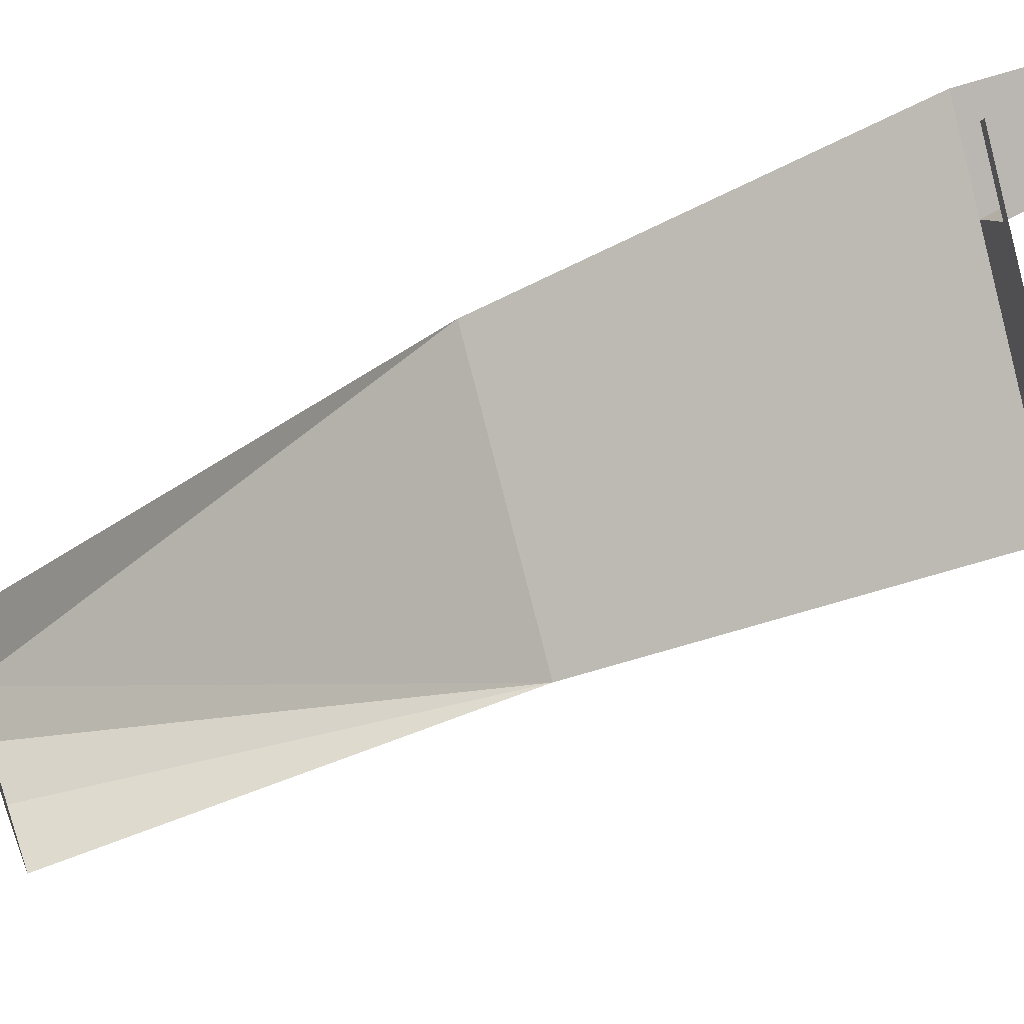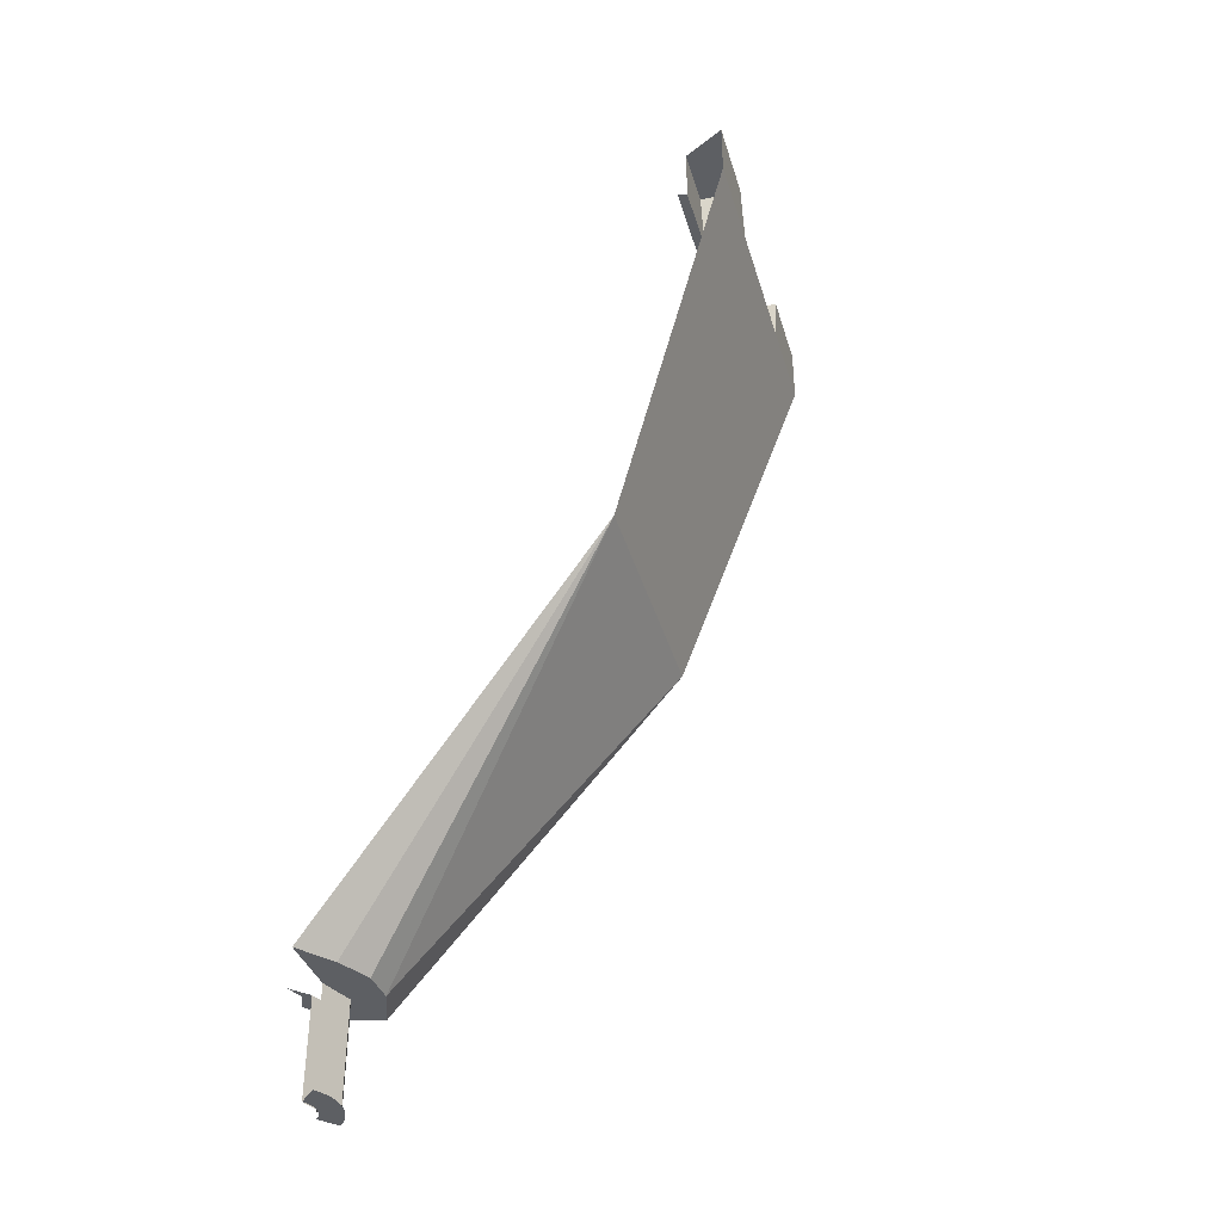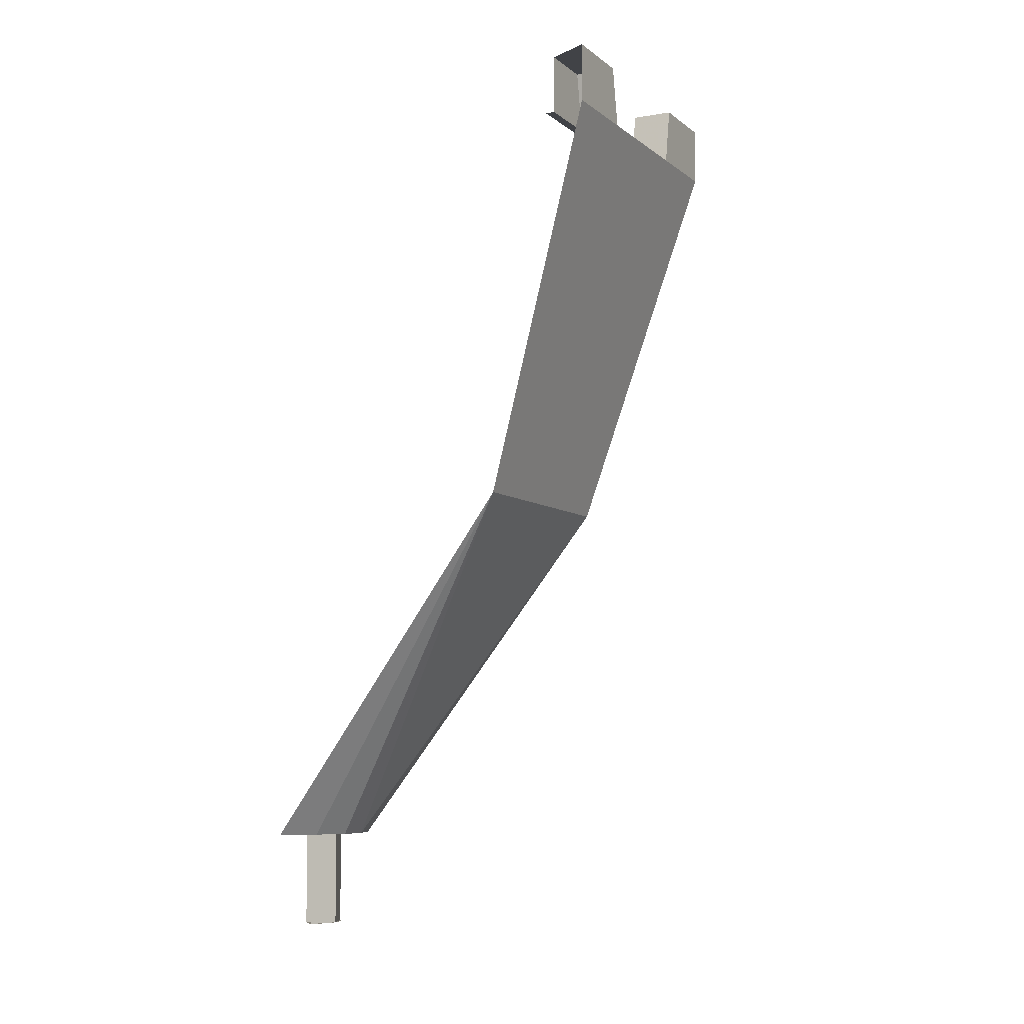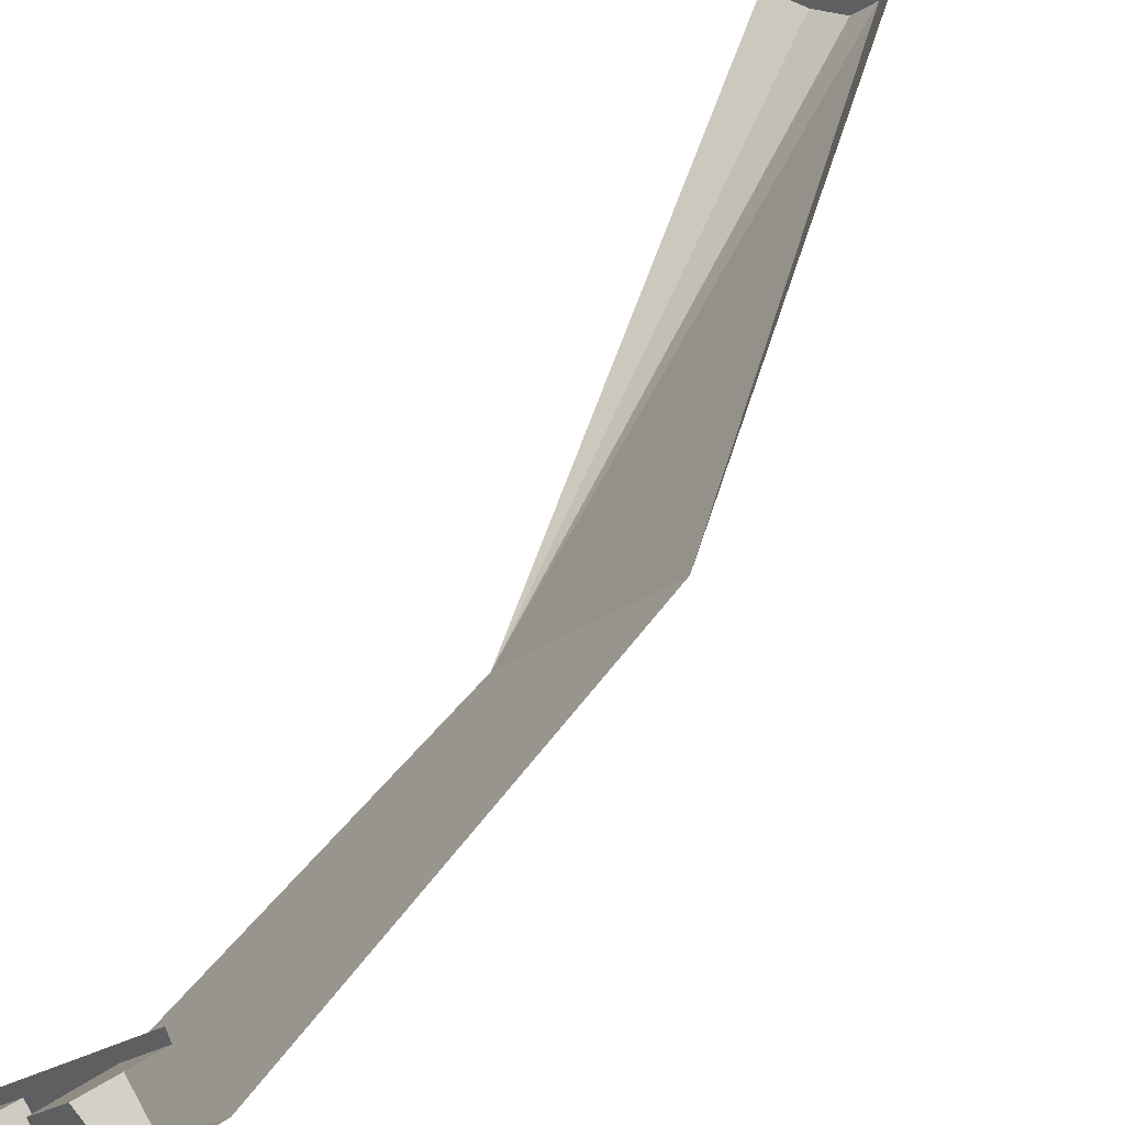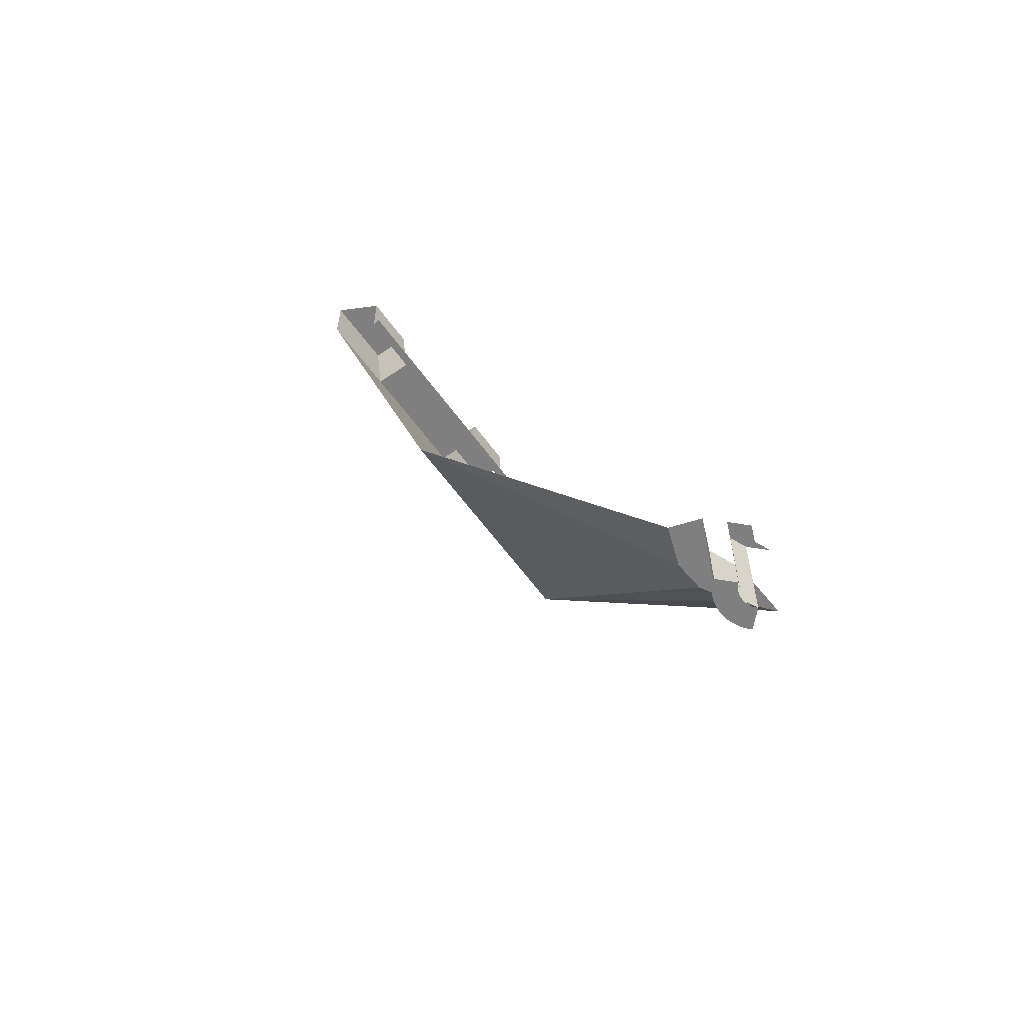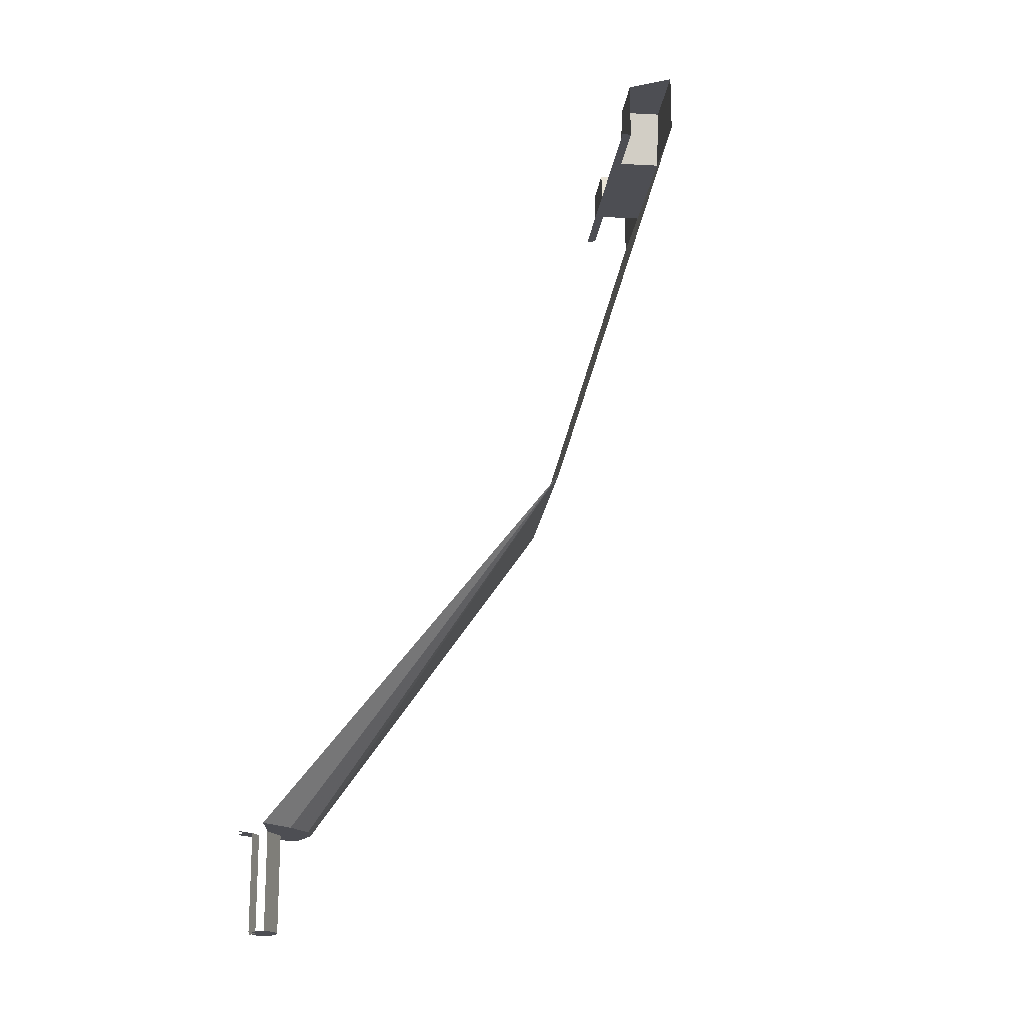
<metadata>
{"format":"obj","ext":"obj","renderer":"f3d","projection":"perspective","resolution":1024,"background":"white","views":[{"elev":53.9,"azim":69.4,"up":"+Z"},{"elev":-40.4,"azim":151.1,"up":"+Y"},{"elev":-7.1,"azim":161.5,"up":"+Y"},{"elev":37.1,"azim":-130.6,"up":"+Z"},{"elev":-59.8,"azim":-9.5,"up":"+Y"},{"elev":-17.3,"azim":129.1,"up":"+Y"}]}
</metadata>
<code>
v -0.2 -4.05 -0.2
v -0.2261 -4.05 -0.1983
v -0.213 -4.05 -0.09914
v -0.2 -4.05 -0.1
v -0.2261 -4.05 -0.1983
v -0.2518 -4.05 -0.1932
v -0.2259 -4.05 -0.09659
v -0.213 -4.05 -0.09914
v -0.2518 -4.05 -0.1932
v -0.2765 -4.05 -0.1848
v -0.2383 -4.05 -0.09239
v -0.2259 -4.05 -0.09659
v -0.2765 -4.05 -0.1848
v -0.3 -4.05 -0.1732
v -0.25 -4.05 -0.0866
v -0.2383 -4.05 -0.09239
v -0.3 -4.05 -0.1732
v -0.3218 -4.05 -0.1587
v -0.2609 -4.05 -0.07934
v -0.25 -4.05 -0.0866
v -0.3218 -4.05 -0.1587
v -0.3414 -4.05 -0.1414
v -0.2707 -4.05 -0.07071
v -0.2609 -4.05 -0.07934
v -0.3414 -4.05 -0.1414
v -0.3587 -4.05 -0.1218
v -0.2793 -4.05 -0.06088
v -0.2707 -4.05 -0.07071
v -0.3587 -4.05 -0.1218
v -0.3732 -4.05 -0.1
v -0.2866 -4.05 -0.05
v -0.2793 -4.05 -0.06088
v -0.3732 -4.05 -0.1
v -0.3848 -4.05 -0.07654
v -0.2924 -4.05 -0.03827
v -0.2866 -4.05 -0.05
v -0.3848 -4.05 -0.07654
v -0.3932 -4.05 -0.05176
v -0.2966 -4.05 -0.02588
v -0.2924 -4.05 -0.03827
v -0.3932 -4.05 -0.05176
v -0.3983 -4.05 -0.0261
v -0.2991 -4.05 -0.01305
v -0.2966 -4.05 -0.02588
v -0.3983 -4.05 -0.0261
v -0.4 -4.05 0
v -0.3 -4.05 0
v -0.2991 -4.05 -0.01305
v -0.2 -3.6 0
v -0.2 -3.6 -0.1
v -0.2707 -3.6 -0.07071
v -0.2 -3.6 0
v -0.2707 -3.6 -0.07071
v -0.3 -3.6 0
v -0.2707 -3.6 -0.07071
v -0.2 -3.6 -0.1
v -0.2 -4.05 -0.1
v -0.2707 -4.05 -0.07071
v -0.3 -3.6 0
v -0.2707 -3.6 -0.07071
v -0.2707 -4.05 -0.07071
v -0.3 -4.05 0
v -0.3414 -3.6 -0.1414
v -0.2 -3.6 -0.2
v -0.2 -4.05 -0.2
v -0.3414 -4.05 -0.1414
v -0.4 -3.6 0
v -0.3414 -3.6 -0.1414
v -0.3414 -4.05 -0.1414
v -0.4 -4.05 0
v 0 -3.6 -0.3785
v -0.1875 -3.6 -0.3628
v -0.7443 -2 -1.489
v -1.585 -0.2625 -1.154
v -1.8 -0.2625 -0.9384
v -1.778 -0.2625 -0.9024
v -1.154 -0.2625 -1.585
v -1.585 -0.2625 -1.154
v -1.778 -0.2625 -0.9024
v -0.9024 -0.2625 -1.778
v -0.9024 -0.2625 -1.778
v -0.9384 -0.2625 -1.8
v -1.154 -0.2625 -1.585
v -1.284 -0.2625 -1.716
v -1 -0.2625 -2
v -0.7443 -2 -1.489
v -1.489 -2 -0.7444
v -1.489 -2 -0.7444
v -1.715 -0.2625 -1.285
v -1.284 -0.2625 -1.716
v -1.489 -2 -0.7444
v -2 -0.2625 -1
v -1.715 -0.2625 -1.285
v -0.4486 -3.6 -0.2297
v -0.5261 -3.6 -0.065
v -1.489 -2 -0.7444
v -0.4486 -3.6 -0.2297
v -1.489 -2 -0.7444
v -0.7443 -2 -1.489
v -0.7443 -2 -1.489
v -0.3431 -3.6 -0.32
v -0.4486 -3.6 -0.2297
v -0.3431 -3.6 -0.32
v -0.7443 -2 -1.489
v -0.1875 -3.6 -0.3628
v -0.2 -3.6 -0.1
v -0.1707 -3.6 -0.07071
v -0.1 -3.6 -0.1
v -0.2 -3.6 -0.1
v -0.2 -3.6 0
v -0.1707 -3.6 -0.07071
v -0.4 -3.6 -0.2
v -0.3414 -3.6 -0.1414
v -0.2 -3.6 -0.2
v -0.4 -3.6 -0.2
v -0.4 -3.6 0
v -0.3414 -3.6 -0.1414
v -0.2 -3.6 -0.2
v -0.3431 -3.6 -0.32
v -0.1875 -3.6 -0.3628
v 0 -3.6 -0.3785
v -0.2 -3.6 -0.2
v -0.4 -3.6 -0.2
v -0.4486 -3.6 -0.2297
v -0.3431 -3.6 -0.32
v -0.4 -3.6 -0.2
v -0.4 -3.6 0
v -0.5261 -3.6 -0.065
v -0.4486 -3.6 -0.2297
v -1.715 -0.2625 -1.285
v -1.585 -0.2625 -1.154
v -1.154 -0.2625 -1.585
v -1.284 -0.2625 -1.716
v -1.8 0 -0.9384
v -1.8 -0.2625 -0.9384
v -1.585 -0.2625 -1.154
v -1.619 0 -1.12
v -0.9384 0 -1.8
v -1.12 0 -1.618
v -1.154 -0.2625 -1.585
v -0.9384 -0.2625 -1.8
v -1 0 -2
v -1.251 0 -1.749
v -1.12 0 -1.618
v -0.9384 0 -1.8
v -1.75 0 -1.25
v -2 0 -1
v -1.8 0 -0.9384
v -1.619 0 -1.12
v -1.251 0 -1.749
v -1.284 -0.2625 -1.716
v -1.154 -0.2625 -1.585
v -1.12 0 -1.618
v -1.619 0 -1.12
v -1.585 -0.2625 -1.154
v -1.715 -0.2625 -1.285
v -1.75 0 -1.25
v -1 0 -2
v -1 -0.2625 -2
v -1.284 -0.2625 -1.716
v -1.251 0 -1.749
v -1.75 0 -1.25
v -1.715 -0.2625 -1.285
v -2 -0.2625 -1
v -2 0 -1
g mesh7384212
f 1 3 2
f 3 1 4
f 5 7 6
f 7 5 8
f 9 11 10
f 11 9 12
f 13 15 14
f 15 13 16
f 17 19 18
f 19 17 20
f 21 23 22
f 23 21 24
f 25 27 26
f 27 25 28
f 29 31 30
f 31 29 32
f 33 35 34
f 35 33 36
f 37 39 38
f 39 37 40
f 41 43 42
f 43 41 44
f 45 47 46
f 47 45 48
g mesh7384217
f 49 51 50
f 52 54 53
g mesh7384219
f 55 57 56
f 57 55 58
f 59 61 60
f 61 59 62
g mesh7384224
f 63 64 65
f 65 66 63
f 67 68 69
f 69 70 67
f 71 72 73
f 74 75 76
f 77 78 79
f 79 80 77
f 81 82 83
f 84 85 86
f 86 87 84
f 88 89 90
f 91 92 93
f 94 95 96
f 97 98 99
f 100 101 102
f 103 104 105
g mesh7384228
f 106 108 107
f 109 111 110
g mesh7384231
f 112 114 113
f 115 117 116
f 118 119 120
f 120 121 118
f 122 123 124
f 124 125 122
f 126 127 128
f 128 129 126
g mesh7384233
f 130 131 132
f 132 133 130
f 134 135 136
f 136 137 134
f 138 139 140
f 140 141 138
f 142 143 144
f 144 145 142
f 146 147 148
f 148 149 146
g mesh7384235
f 150 151 152
f 152 153 150
g mesh7384237
f 154 155 156
f 156 157 154
f 158 159 160
f 160 161 158
f 162 163 164
f 164 165 162

</code>
